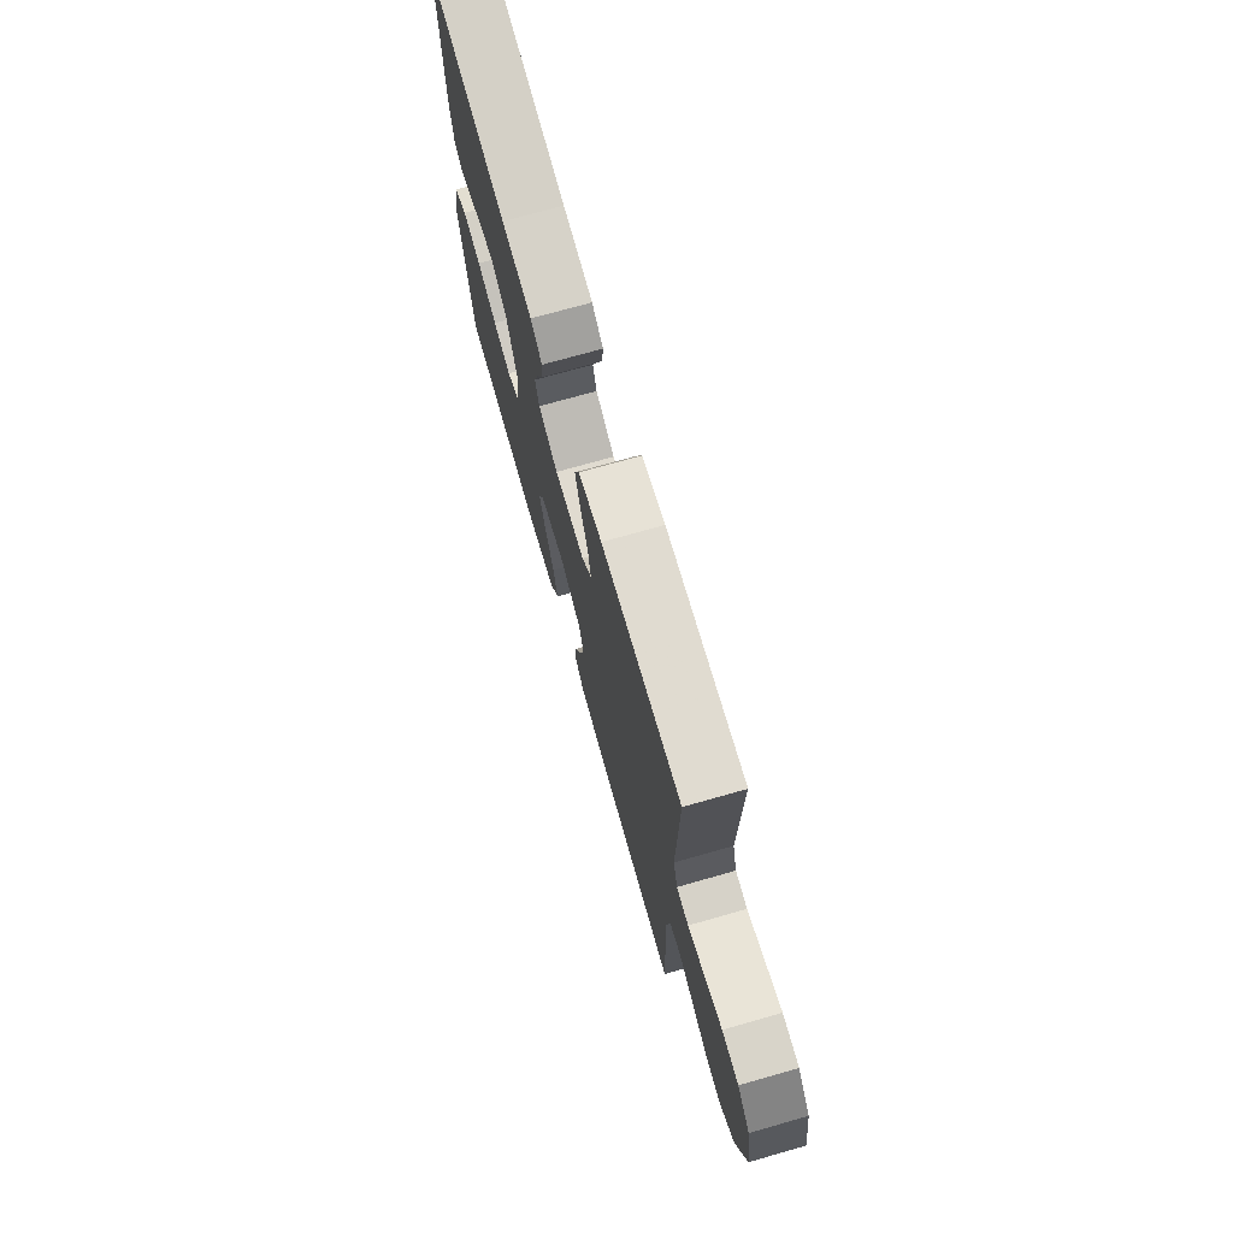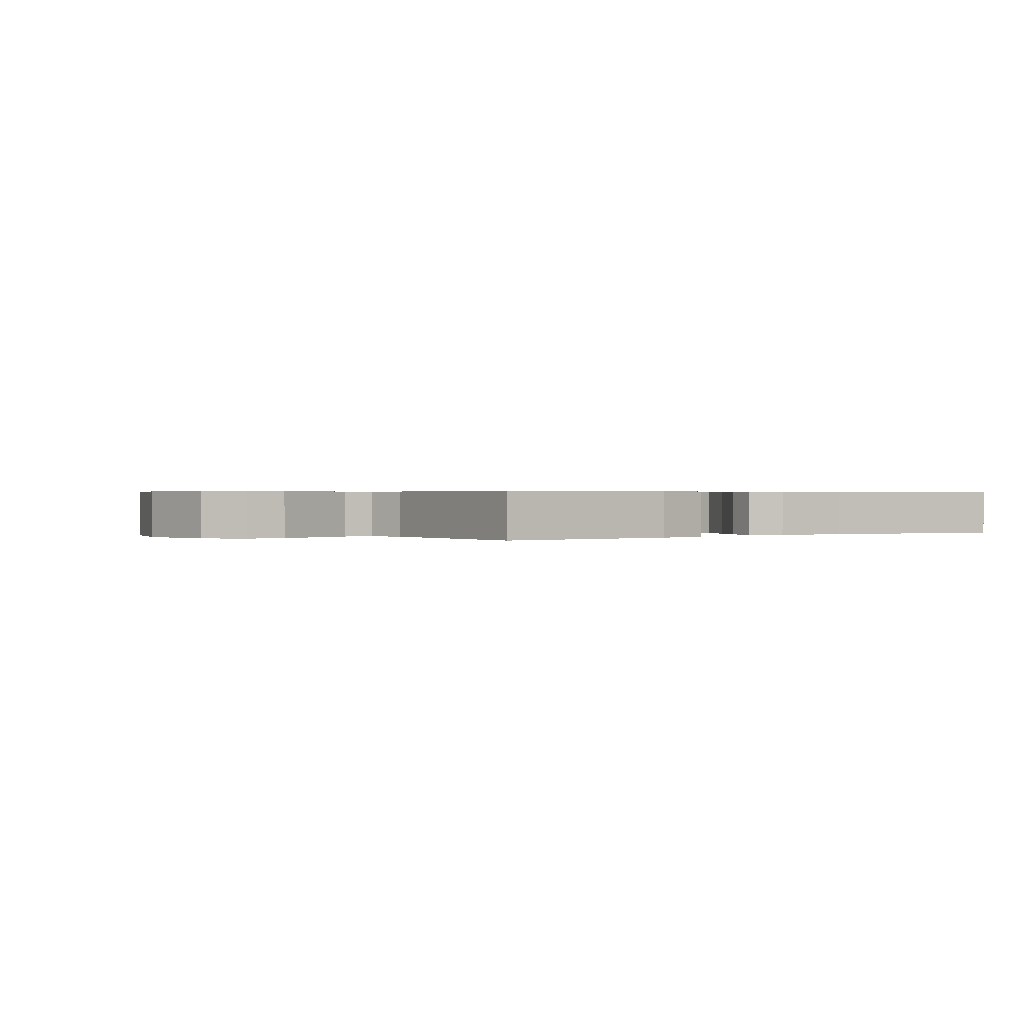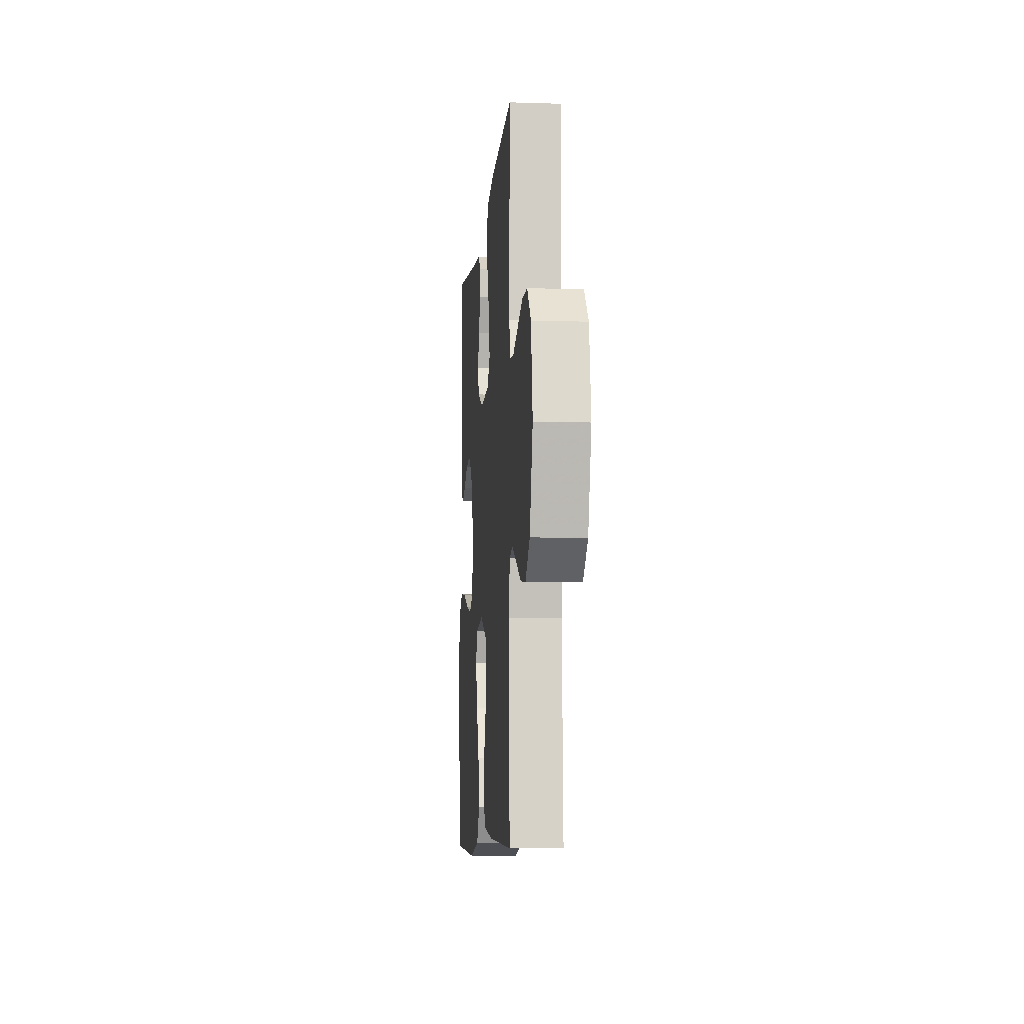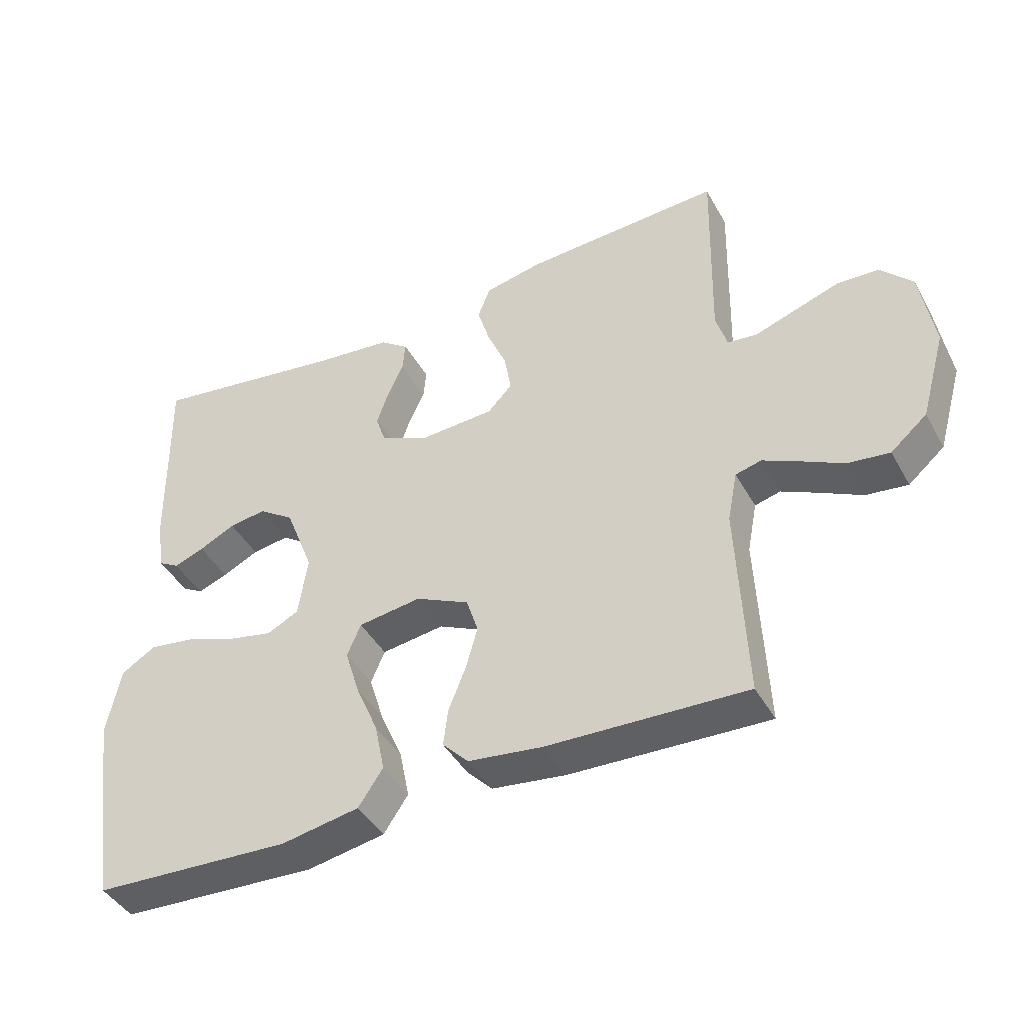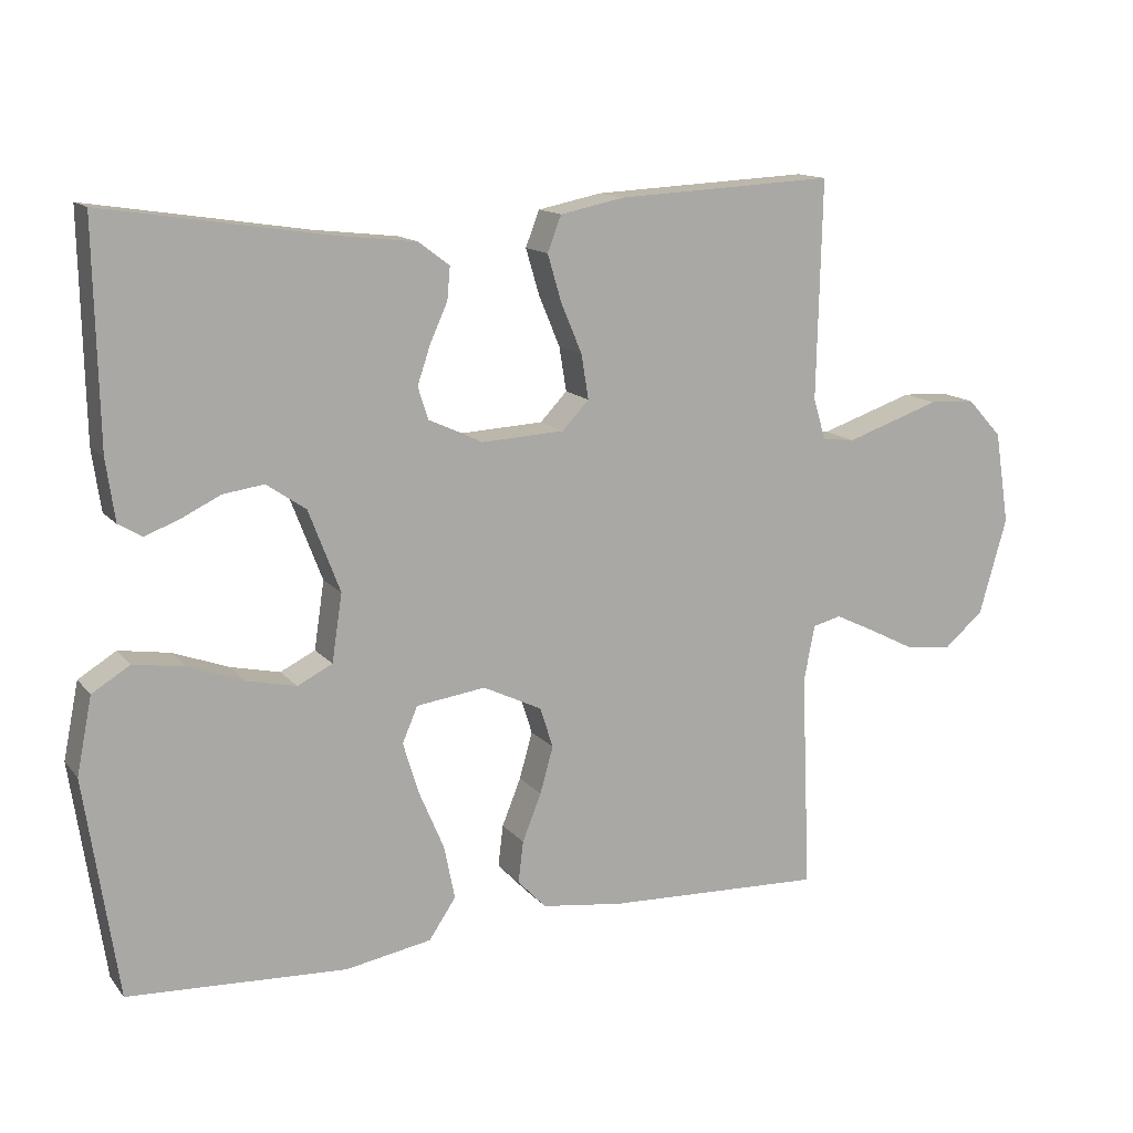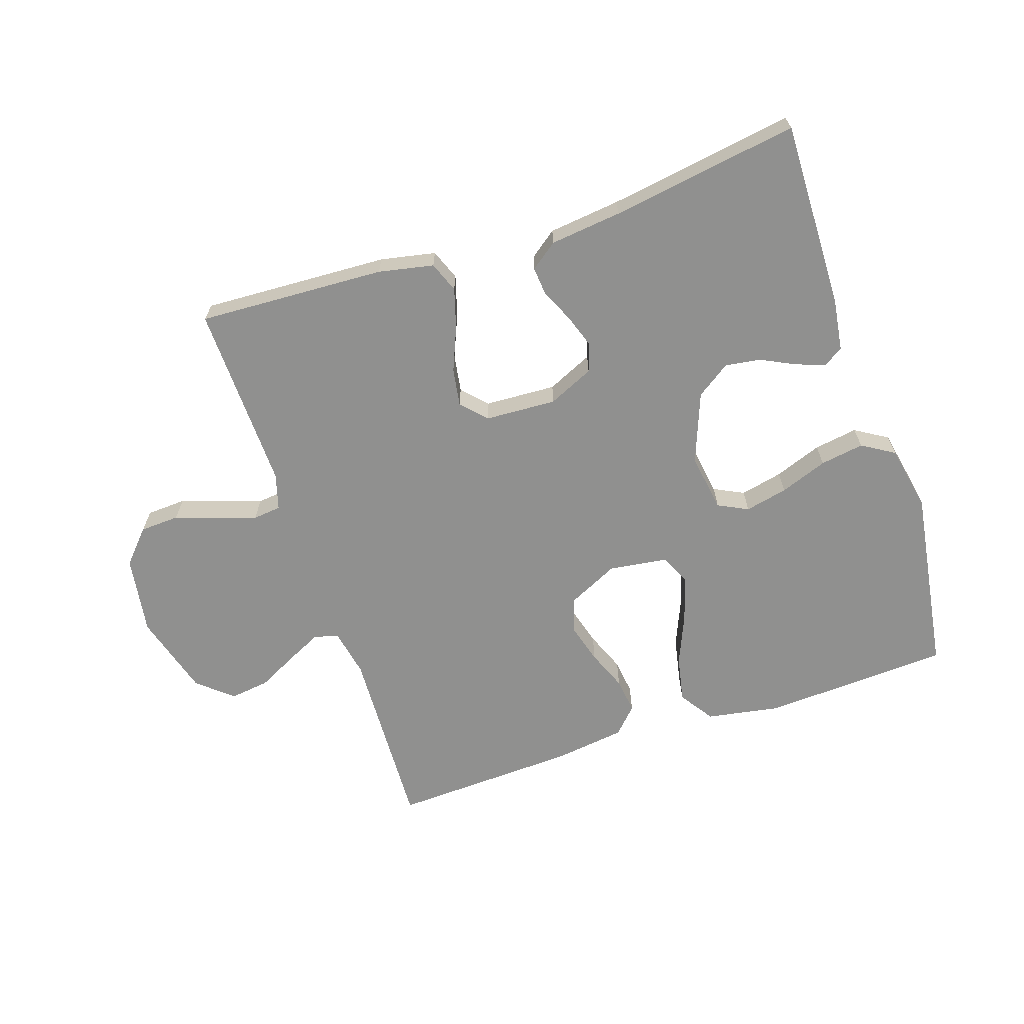
<metadata>
{"format":"obj","ext":"obj","renderer":"f3d","projection":"perspective","resolution":1024,"background":"white","views":[{"elev":72.7,"azim":-105.9,"up":"+Z"},{"elev":0.5,"azim":-35.1,"up":"+Y"},{"elev":-8.4,"azim":-95.0,"up":"+Z"},{"elev":-43.1,"azim":-152.7,"up":"+Z"},{"elev":13.7,"azim":155.5,"up":"+Z"},{"elev":-65.6,"azim":18.5,"up":"+Y"}]}
</metadata>
<code>
v -0.5 0.07 -0.5
v -0.487 0.07 -0.2
v -0.502 0.07 -0.123
v -0.541 0.07 -0.113
v -0.597 0.07 -0.14
v -0.66 0.07 -0.172
v -0.723 0.07 -0.18
v -0.778 0.07 -0.133
v -0.816 0.07 0
v -0.796 0.07 0.127
v -0.748 0.07 0.179
v -0.685 0.07 0.182
v -0.617 0.07 0.159
v -0.555 0.07 0.138
v -0.51 0.07 0.143
v -0.493 0.07 0.2
v -0.5 0.07 0.5
v -0.2 0.07 0.485
v -0.112 0.07 0.467
v -0.093 0.07 0.418
v -0.112 0.07 0.354
v -0.141 0.07 0.285
v -0.151 0.07 0.224
v -0.114 0.07 0.185
v 0 0.07 0.179
v 0.073 0.07 0.212
v 0.088 0.07 0.258
v 0.07 0.07 0.311
v 0.046 0.07 0.364
v 0.042 0.07 0.409
v 0.085 0.07 0.441
v 0.2 0.07 0.454
v 0.5 0.07 0.5
v 0.494 0.07 0.2
v 0.482 0.07 0.116
v 0.45 0.07 0.097
v 0.404 0.07 0.114
v 0.349 0.07 0.141
v 0.293 0.07 0.149
v 0.239 0.07 0.112
v 0.196 0.07 0
v 0.21 0.07 -0.093
v 0.258 0.07 -0.117
v 0.326 0.07 -0.102
v 0.402 0.07 -0.074
v 0.472 0.07 -0.063
v 0.524 0.07 -0.095
v 0.545 0.07 -0.2
v 0.5 0.07 -0.5
v 0.2 0.07 -0.515
v 0.082 0.07 -0.494
v 0.045 0.07 -0.439
v 0.06 0.07 -0.365
v 0.094 0.07 -0.285
v 0.116 0.07 -0.213
v 0.095 0.07 -0.164
v 0 0.07 -0.151
v -0.081 0.07 -0.19
v -0.099 0.07 -0.246
v -0.081 0.07 -0.31
v -0.055 0.07 -0.375
v -0.048 0.07 -0.432
v -0.087 0.07 -0.473
v -0.2 0.07 -0.488
v -0.5 0 -0.5
v -0.487 0 -0.2
v -0.502 0 -0.123
v -0.541 0 -0.113
v -0.597 0 -0.14
v -0.66 0 -0.172
v -0.723 0 -0.18
v -0.778 0 -0.133
v -0.816 0 0
v -0.796 0 0.127
v -0.748 0 0.179
v -0.685 0 0.182
v -0.617 0 0.159
v -0.555 0 0.138
v -0.51 0 0.143
v -0.493 0 0.2
v -0.5 0 0.5
v -0.2 0 0.485
v -0.112 0 0.467
v -0.093 0 0.418
v -0.112 0 0.354
v -0.141 0 0.285
v -0.151 0 0.224
v -0.114 0 0.185
v 0 0 0.179
v 0.073 0 0.212
v 0.088 0 0.258
v 0.07 0 0.311
v 0.046 0 0.364
v 0.042 0 0.409
v 0.085 0 0.441
v 0.2 0 0.454
v 0.5 0 0.5
v 0.494 0 0.2
v 0.482 0 0.116
v 0.45 0 0.097
v 0.404 0 0.114
v 0.349 0 0.141
v 0.293 0 0.149
v 0.239 0 0.112
v 0.196 0 0
v 0.21 0 -0.093
v 0.258 0 -0.117
v 0.326 0 -0.102
v 0.402 0 -0.074
v 0.472 0 -0.063
v 0.524 0 -0.095
v 0.545 0 -0.2
v 0.5 0 -0.5
v 0.2 0 -0.515
v 0.082 0 -0.494
v 0.045 0 -0.439
v 0.06 0 -0.365
v 0.094 0 -0.285
v 0.116 0 -0.213
v 0.095 0 -0.164
v 0 0 -0.151
v -0.081 0 -0.19
v -0.099 0 -0.246
v -0.081 0 -0.31
v -0.055 0 -0.375
v -0.048 0 -0.432
v -0.087 0 -0.473
v -0.2 0 -0.488
f 64 1 2
f 63 64 2
f 62 63 2
f 61 62 2
f 60 61 2
f 59 60 2 3
f 58 59 3
f 57 58 3 4
f 52 53 54
f 51 52 54
f 50 51 54
f 49 50 54
f 48 49 54
f 47 48 54
f 46 47 54
f 45 46 54
f 44 45 54
f 43 44 54 55
f 42 43 55 56
f 36 37 38
f 35 36 38
f 34 35 38
f 33 34 38
f 32 33 38
f 32 38 39
f 31 32 39
f 30 31 39
f 29 30 39
f 28 29 39
f 27 28 39 40
f 20 21 22
f 19 20 22
f 18 19 22
f 17 18 22
f 16 17 22
f 15 16 22 23
f 12 13 14
f 11 12 14
f 10 11 14
f 9 10 14
f 8 9 14
f 7 8 14
f 6 7 14
f 5 6 14
f 4 5 14 15
f 15 23 24
f 4 15 24
f 57 4 24
f 57 24 25
f 56 57 25
f 42 56 25
f 41 42 25
f 26 27 40 41
f 25 26 41
f 66 65 128
f 66 128 127
f 66 127 126
f 66 126 125
f 66 125 124
f 67 66 124 123
f 67 123 122
f 68 67 122 121
f 118 117 116
f 118 116 115
f 118 115 114
f 118 114 113
f 118 113 112
f 118 112 111
f 118 111 110
f 118 110 109
f 118 109 108
f 119 118 108 107
f 120 119 107 106
f 102 101 100
f 102 100 99
f 102 99 98
f 102 98 97
f 102 97 96
f 103 102 96
f 103 96 95
f 103 95 94
f 103 94 93
f 103 93 92
f 104 103 92 91
f 86 85 84
f 86 84 83
f 86 83 82
f 86 82 81
f 86 81 80
f 87 86 80 79
f 78 77 76
f 78 76 75
f 78 75 74
f 78 74 73
f 78 73 72
f 78 72 71
f 78 71 70
f 78 70 69
f 79 78 69 68
f 88 87 79
f 88 79 68
f 88 68 121
f 89 88 121
f 89 121 120
f 89 120 106
f 89 106 105
f 105 104 91 90
f 105 90 89
f 1 65 66 2
f 2 66 67 3
f 3 67 68 4
f 4 68 69 5
f 5 69 70 6
f 6 70 71 7
f 7 71 72 8
f 8 72 73 9
f 9 73 74 10
f 10 74 75 11
f 11 75 76 12
f 12 76 77 13
f 13 77 78 14
f 14 78 79 15
f 15 79 80 16
f 16 80 81 17
f 17 81 82 18
f 18 82 83 19
f 19 83 84 20
f 20 84 85 21
f 21 85 86 22
f 22 86 87 23
f 23 87 88 24
f 24 88 89 25
f 25 89 90 26
f 26 90 91 27
f 27 91 92 28
f 28 92 93 29
f 29 93 94 30
f 30 94 95 31
f 31 95 96 32
f 32 96 97 33
f 33 97 98 34
f 34 98 99 35
f 35 99 100 36
f 36 100 101 37
f 37 101 102 38
f 38 102 103 39
f 39 103 104 40
f 40 104 105 41
f 41 105 106 42
f 42 106 107 43
f 43 107 108 44
f 44 108 109 45
f 45 109 110 46
f 46 110 111 47
f 47 111 112 48
f 48 112 113 49
f 49 113 114 50
f 50 114 115 51
f 51 115 116 52
f 52 116 117 53
f 53 117 118 54
f 54 118 119 55
f 55 119 120 56
f 56 120 121 57
f 57 121 122 58
f 58 122 123 59
f 59 123 124 60
f 60 124 125 61
f 61 125 126 62
f 62 126 127 63
f 63 127 128 64
f 64 128 65 1

</code>
